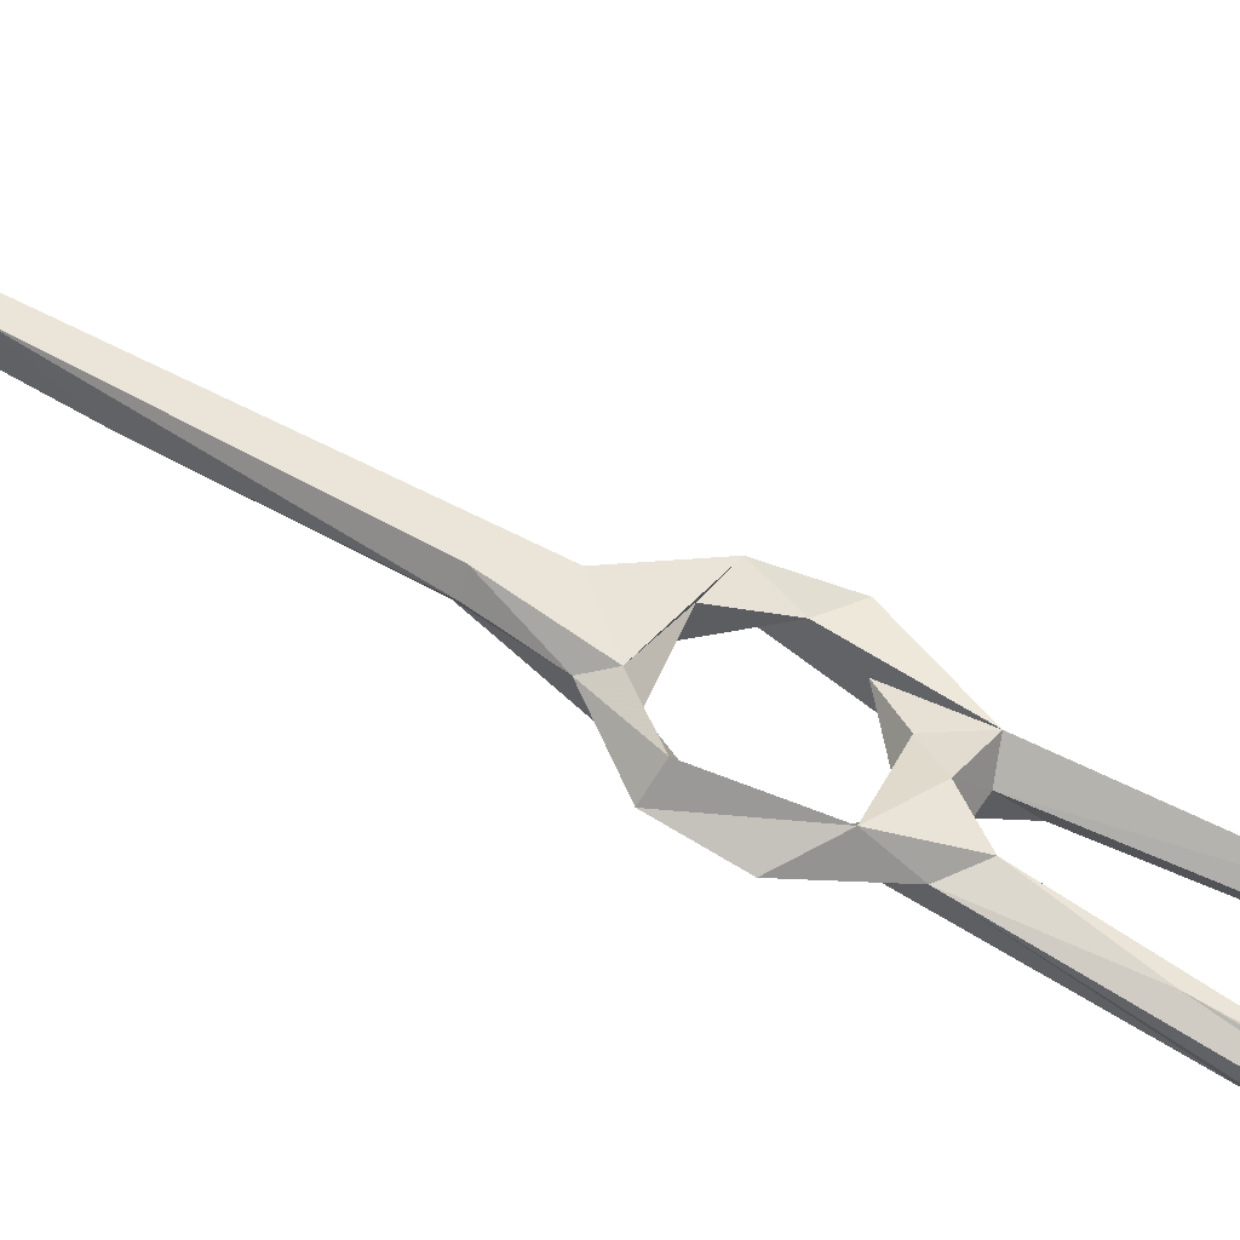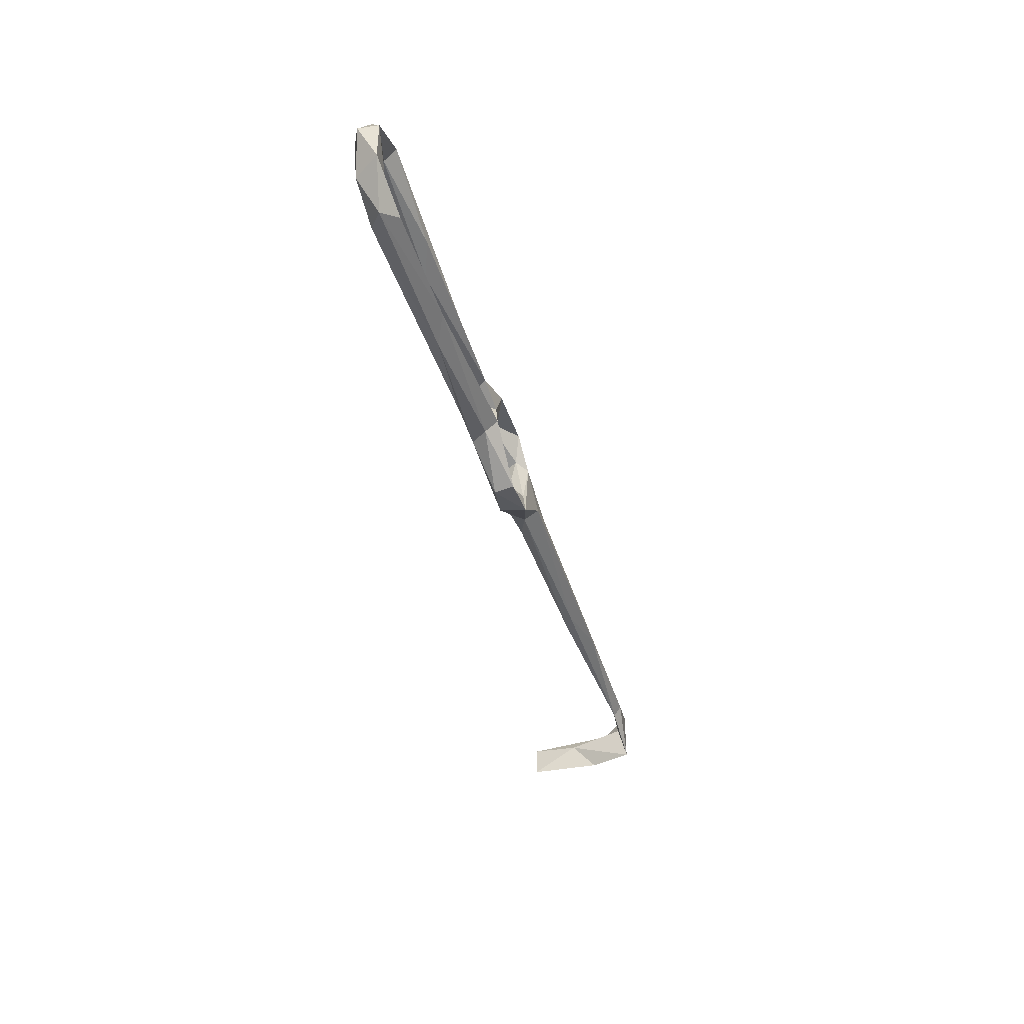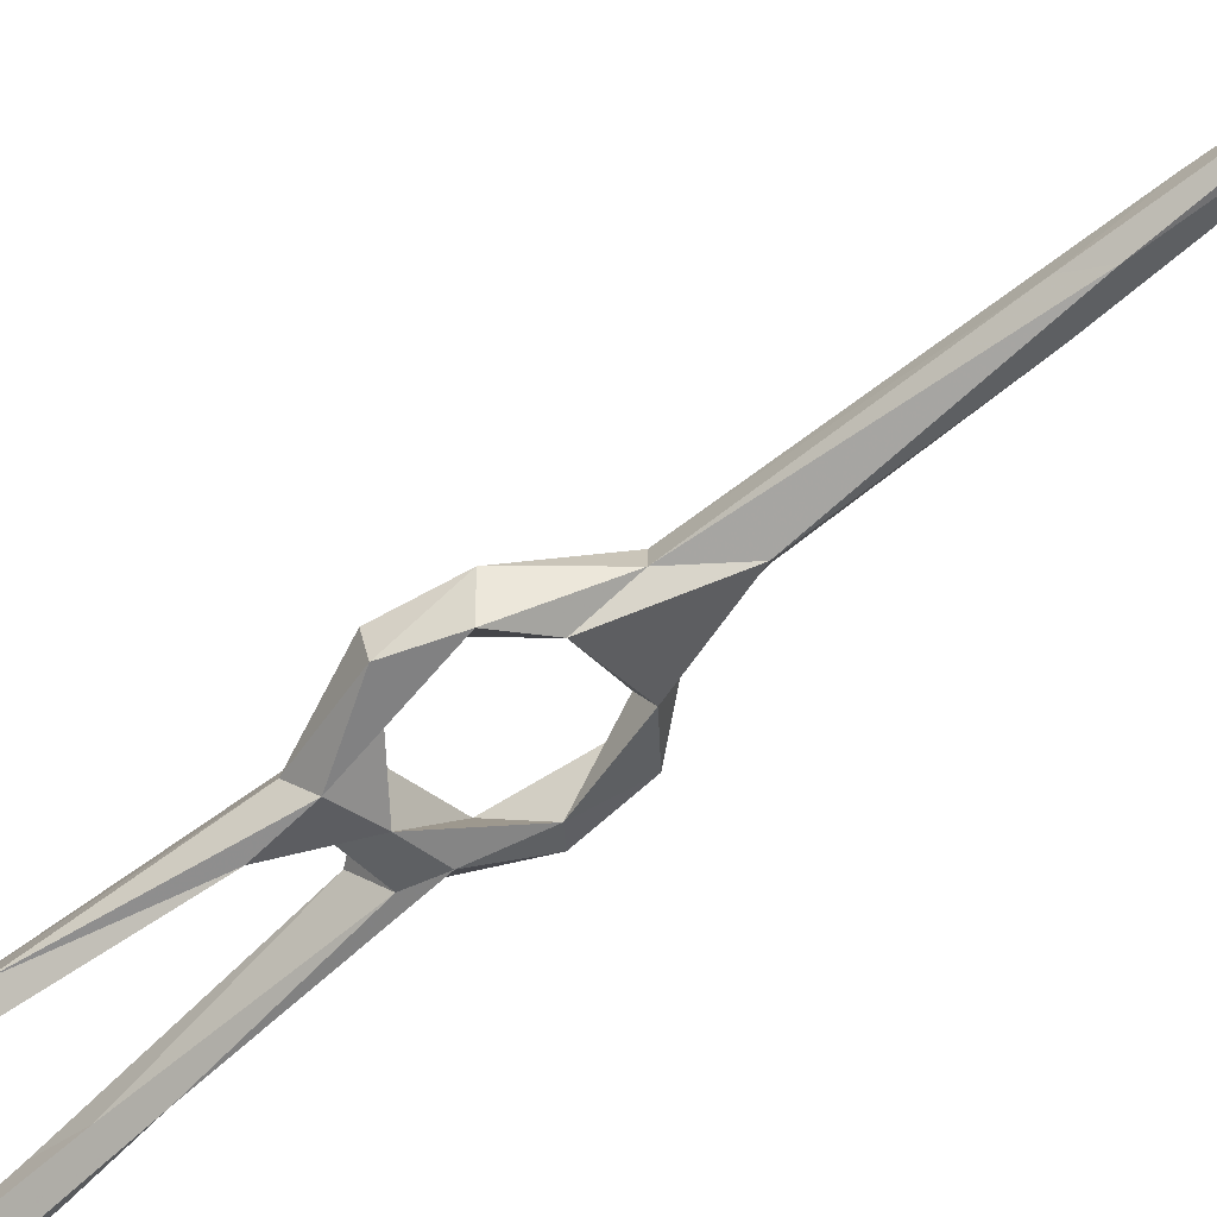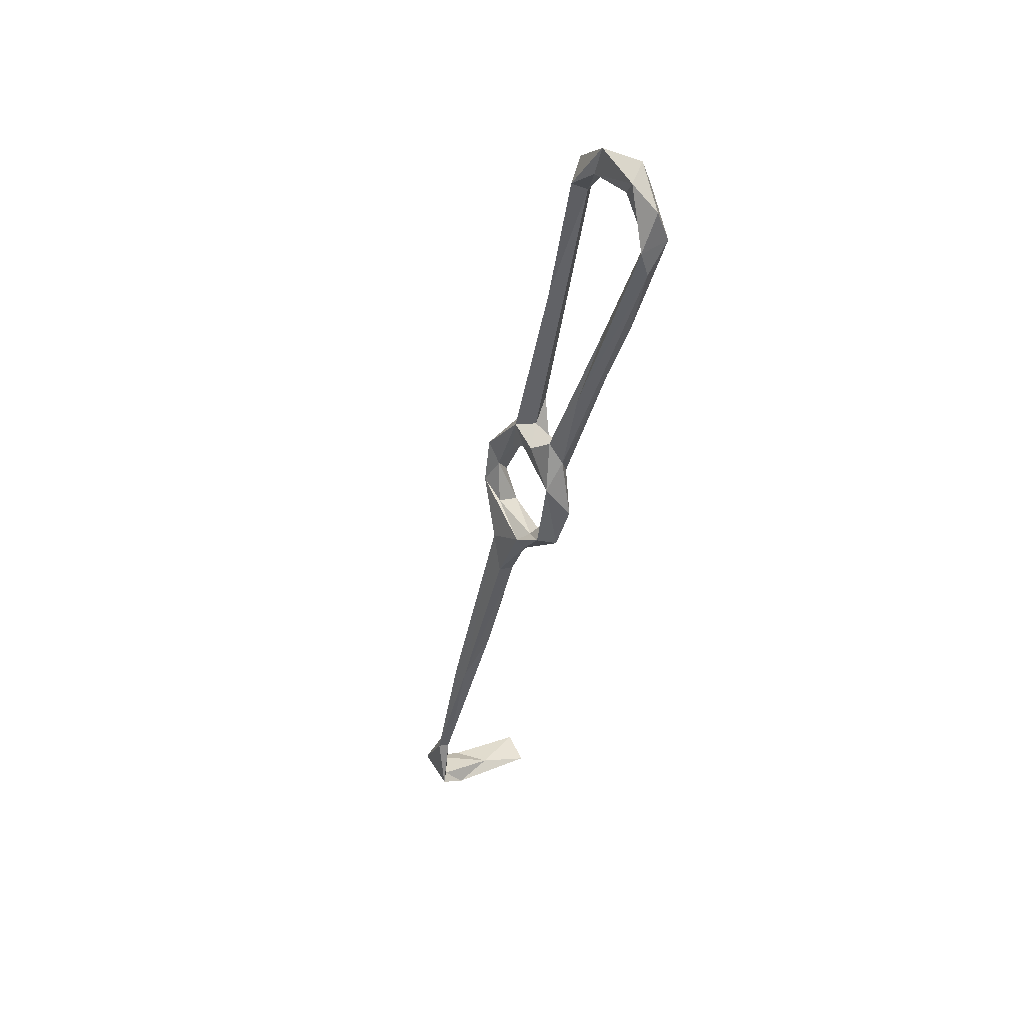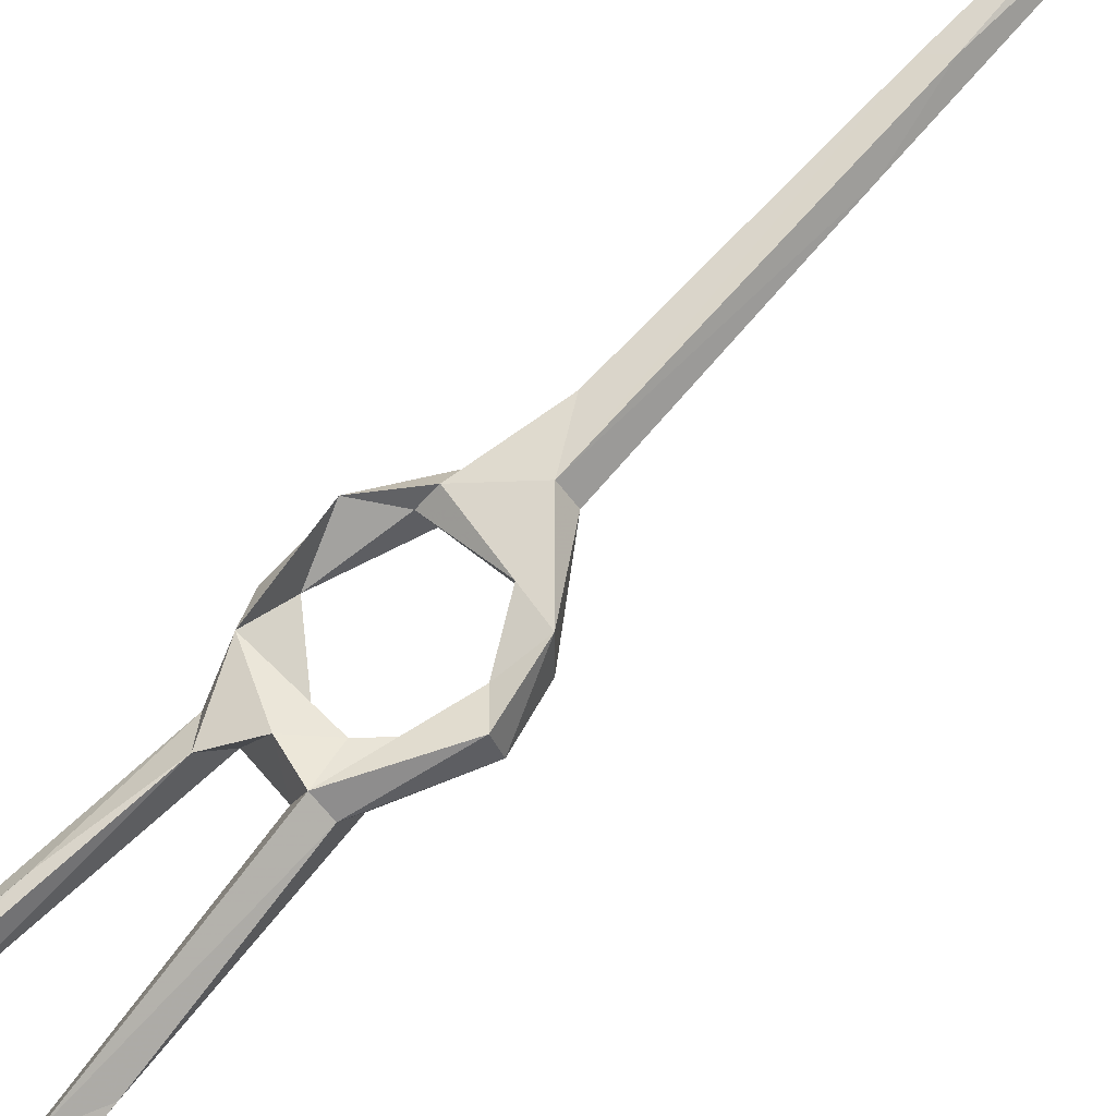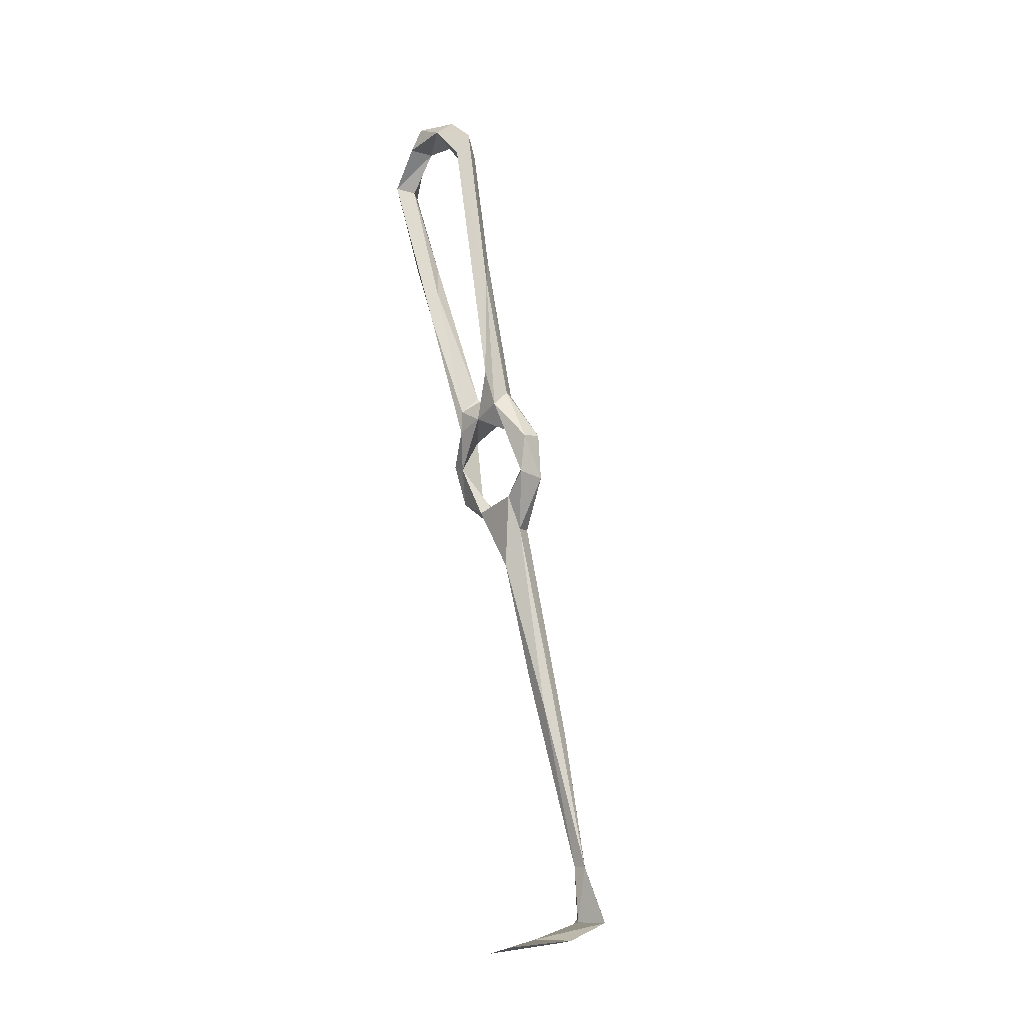
<metadata>
{"format":"obj","ext":"obj","renderer":"f3d","projection":"perspective","resolution":1024,"background":"white","views":[{"elev":38.4,"azim":115.5,"up":"+Z"},{"elev":37.8,"azim":-92.2,"up":"+Y"},{"elev":-36.9,"azim":-49.1,"up":"+Z"},{"elev":58.8,"azim":60.0,"up":"+Y"},{"elev":50.3,"azim":-128.7,"up":"+Z"},{"elev":-30.0,"azim":-125.9,"up":"+Y"}]}
</metadata>
<code>
v -16.75 -2.547 -256
v -16.71 -2.57 -249.8
v -7.518 -12.78 -249.6
v -5.828 -11.35 -246.2
v -15.49 3.653 -253.1
v -19.95 7.155 -253
v -20.21 5.647 -257.3
v -14.85 9.22 -256.7
v -14.2 16.31 -262.4
v 1.564 -4.417 -248.3
v -9.966 -3.616 -250.1
v -9.75 -6.105 -254.8
v 2.061 -5.633 -254.9
v 2.706 -2.362 -251.4
v -15.35 20.16 -259.4
v -13.01 21.33 -256.4
v -10.25 14.98 -256.9
v 7.519 2.271 -250.5
v 2.57 -8.264 -249.9
v 5.938 8.005 -258.1
v -0.1761 -18.49 -244.4
v 0.7595 -18.71 -247.5
v -2.193 -21.08 -250.1
v 9.607 0.4629 -254.6
v -2.701 -50.44 -236.8
v -0.757 -55.85 -237.4
v 3.977 16.41 -254.9
v 9.063 10.41 -258.4
v 2.143 21.69 -260.3
v -6.406 15.81 -262
v 0.7428 15.36 -262.3
v 2.623 79.81 -278.9
v 1.638 61.46 -276.4
v 0.931 85.39 -278
v -0.8927 63.26 -272
v 0.6231 85.57 -284.7
v 0.08797 46.95 -272.8
v -2 84.03 -280.8
v 0.2549 41.67 -264.8
v -1.817 54.14 -272.3
v -1.828 25.62 -259
v -1.615 92.67 -283.1
v -8.614 95.73 -281.1
v 1.875 -48.33 -239.8
v 0.08968 -61.85 -230.3
v 3.118 -59.83 -231.4
v 5.896 -91.7 -223.7
v -10.62 21.65 -260.6
v -19.71 55.41 -268.7
v -20.78 47.81 -269.8
v -23.38 80.29 -280.2
v -25.89 80.45 -283.1
v -14.09 24.89 -265.2
v -6.073 19.96 -256.5
v -25.02 82.35 -276.9
v -1.164 20.19 -263.4
v 1.701 -111.5 -228.4
v 3.448 -115.6 -245.1
v 10.72 -109.3 -224.6
v 0.2844 -106.1 -219.3
v 8.193 -104.3 -221.2
v 8.149 -110.7 -234
v 11.2 -102.3 -219.1
v 4.991 -91.62 -221.3
v 2.714 -92.57 -223.1
v 11.29 -115.1 -244.5
v -28.36 85.47 -281.2
v -20.62 89.42 -286.1
v -20.77 87.75 -279.9
v -20.7 94.83 -281.4
v -10.84 90.87 -281.3
v -12.05 96.65 -285.7
v -9.208 91.17 -286.5
f 38 43 71
f 58 62 66
f 68 71 69
f 51 52 68
f 46 64 47
f 21 46 22
f 51 69 55
f 34 43 38
f 1 8 5
f 57 58 66
f 60 65 61
f 29 32 39
f 60 63 64
f 59 61 63
f 13 20 24
f 59 63 60
f 29 31 37
f 50 67 52
f 30 48 56
f 47 61 65
f 18 27 20
f 57 59 60
f 1 7 9
f 1 9 8
f 59 66 62
f 34 36 42
f 7 15 9
f 5 8 16
f 26 44 47
f 41 56 54
f 5 16 6
f 68 72 73
f 19 21 22
f 27 41 54
f 18 19 24
f 60 61 62
f 35 41 39
f 48 51 49
f 8 30 17
f 12 13 23
f 47 64 63
f 20 31 28
f 6 15 7
f 19 22 23
f 4 46 21
f 18 24 27
f 2 5 6
f 43 72 70
f 36 38 71
f 34 38 35
f 20 27 30
f 25 26 65
f 59 62 61
f 11 14 12
f 3 25 4
f 60 64 65
f 57 60 62
f 42 72 43
f 25 65 45
f 52 67 68
f 29 39 41
f 68 73 71
f 68 70 72
f 26 47 65
f 34 35 39
f 24 28 27
f 8 17 16
f 31 56 37
f 33 37 36
f 40 56 41
f 37 40 38
f 43 70 69
f 36 73 42
f 32 36 34
f 55 69 70
f 30 53 48
f 57 62 58
f 12 14 13
f 3 12 23
f 57 66 59
f 34 42 43
f 48 52 51
f 37 56 40
f 32 34 39
f 13 19 23
f 20 28 24
f 10 19 18
f 2 11 5
f 27 28 29
f 10 18 14
f 10 21 19
f 29 33 32
f 28 31 29
f 1 2 7
f 67 70 68
f 35 38 40
f 49 55 67
f 10 14 11
f 5 11 12
f 51 68 69
f 35 40 41
f 45 65 64
f 4 25 45
f 2 3 4
f 1 12 3
f 2 10 11
f 45 64 46
f 1 3 2
f 16 54 48
f 2 6 7
f 13 24 19
f 27 29 41
f 36 71 73
f 16 48 49
f 14 18 20
f 29 37 33
f 9 53 30
f 48 54 56
f 17 27 54
f 49 67 50
f 1 5 12
f 22 46 44
f 3 26 25
f 22 44 23
f 3 23 26
f 23 44 26
f 44 46 47
f 47 63 61
f 13 14 20
f 4 45 46
f 48 53 52
f 55 70 67
f 15 16 49
f 15 49 50
f 20 30 31
f 16 17 54
f 6 16 15
f 4 21 10
f 43 69 71
f 50 52 53
f 32 33 36
f 17 30 27
f 49 51 55
f 2 4 10
f 9 15 50
f 36 37 38
f 9 50 53
f 42 73 72
f 8 9 30
f 30 56 31

</code>
